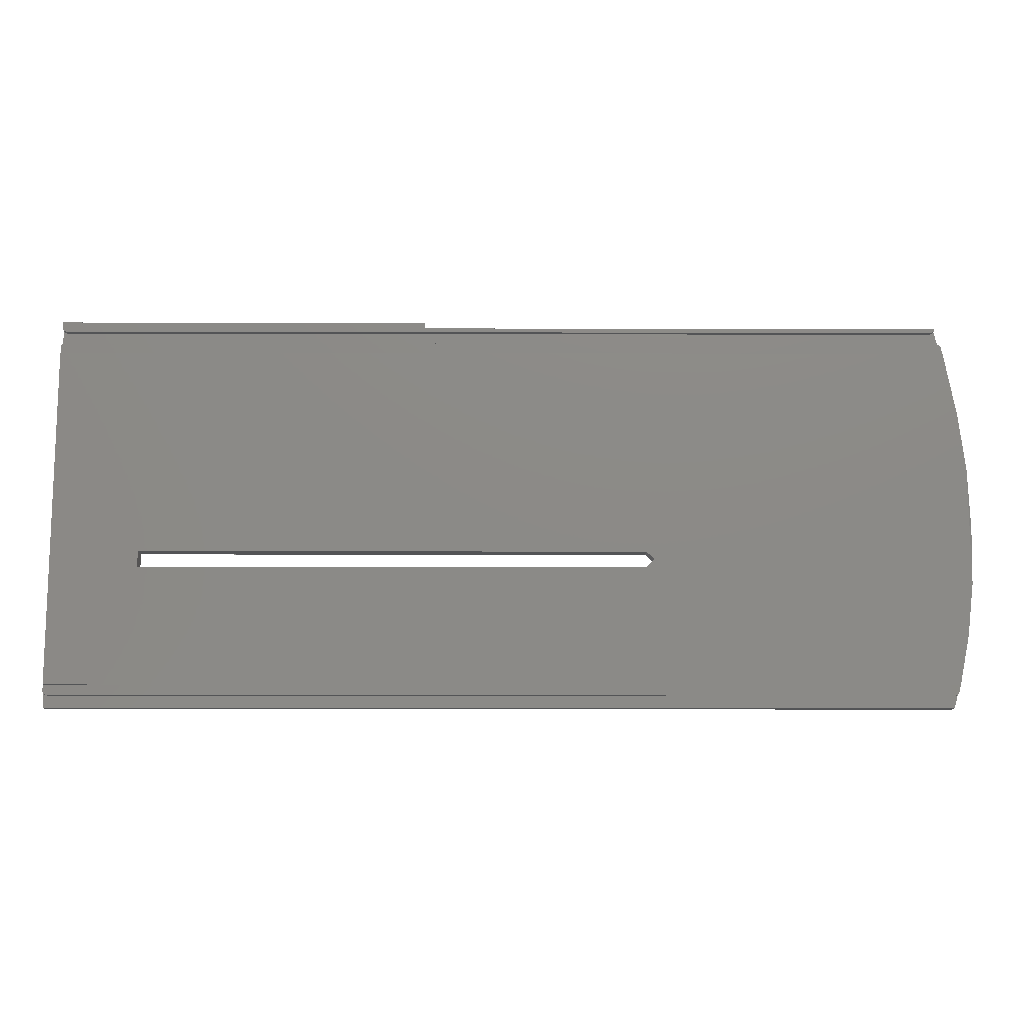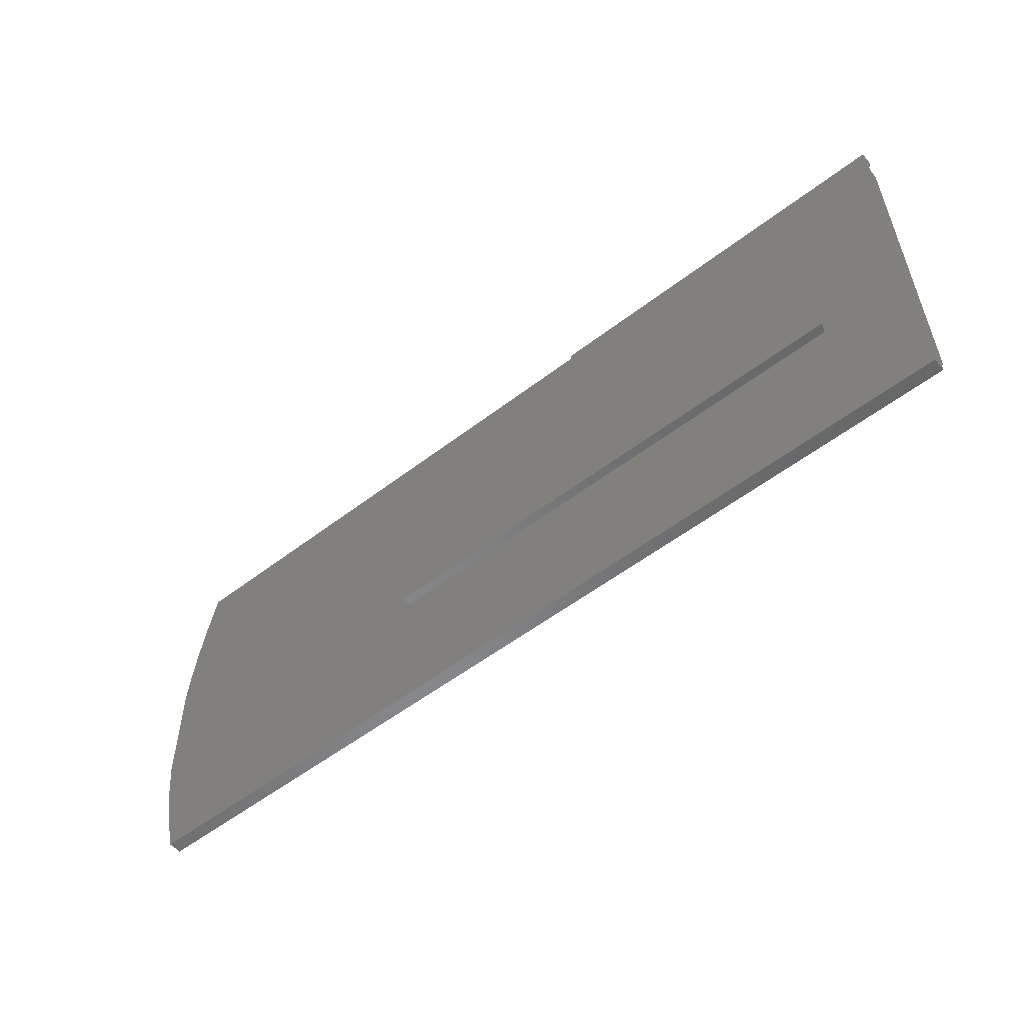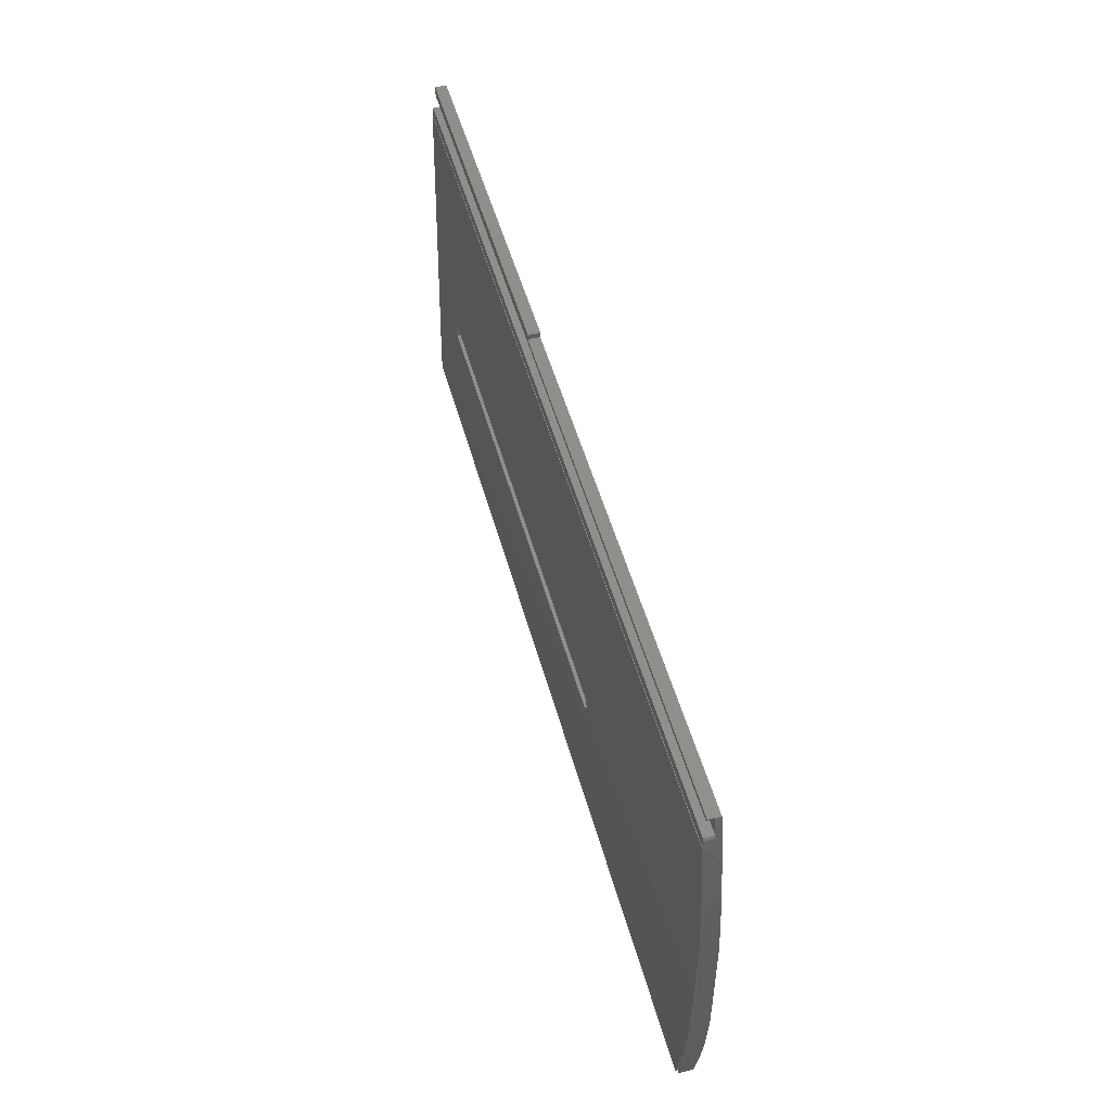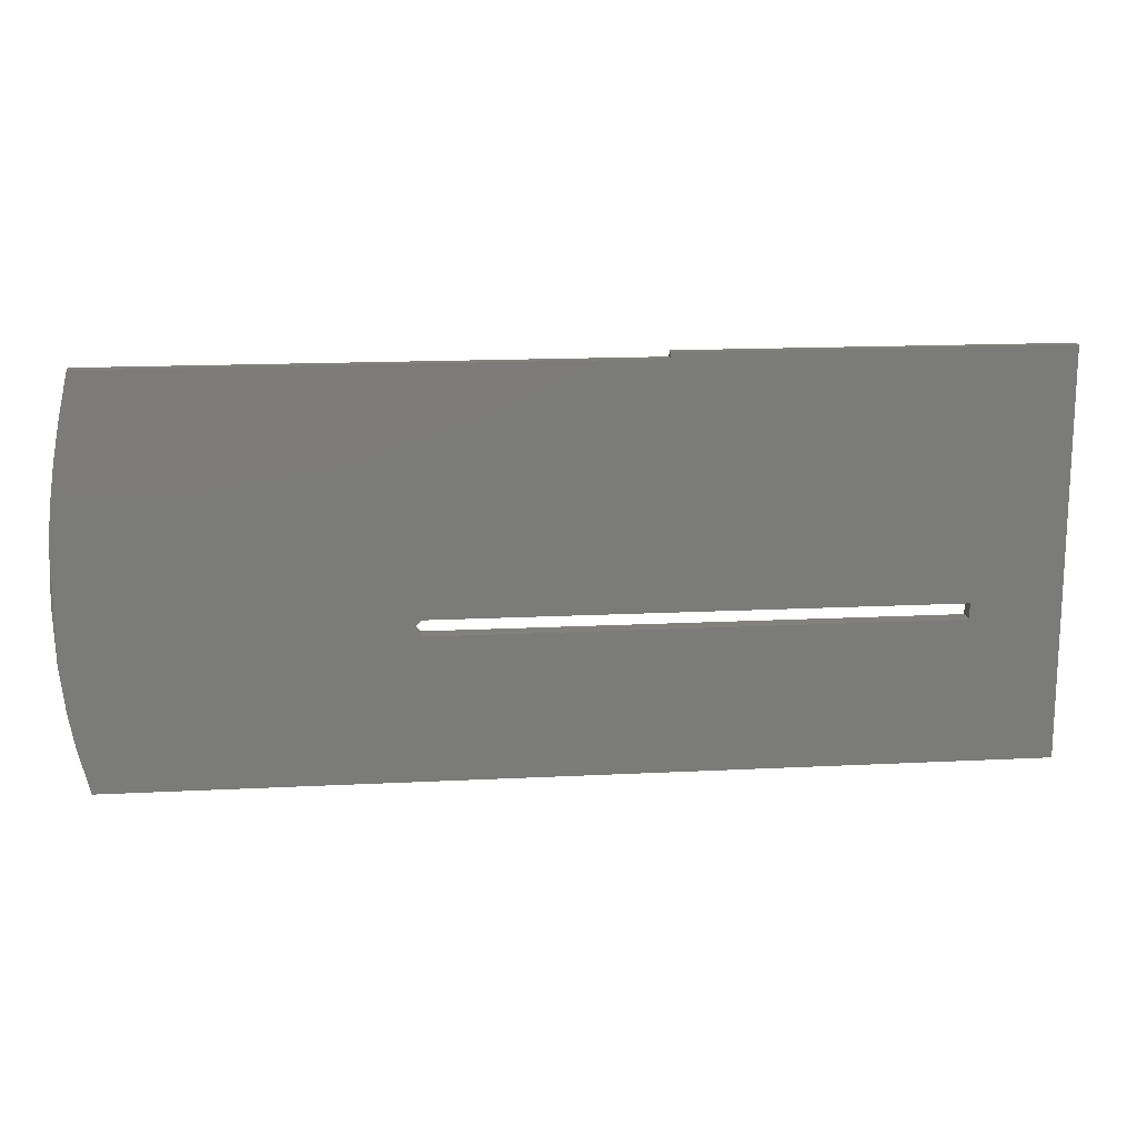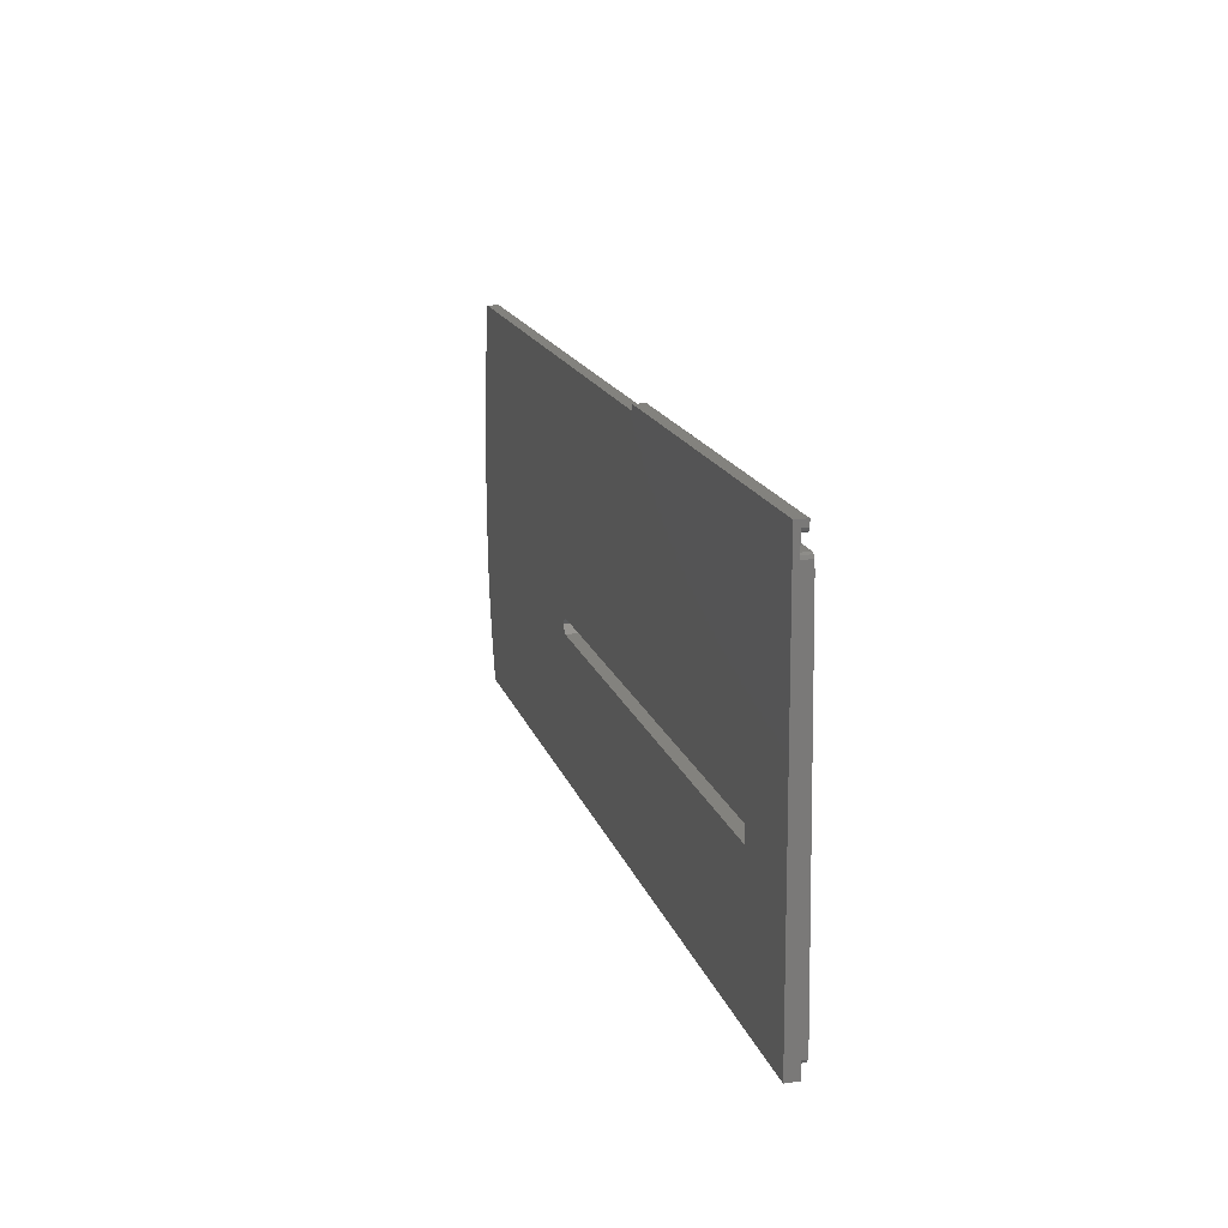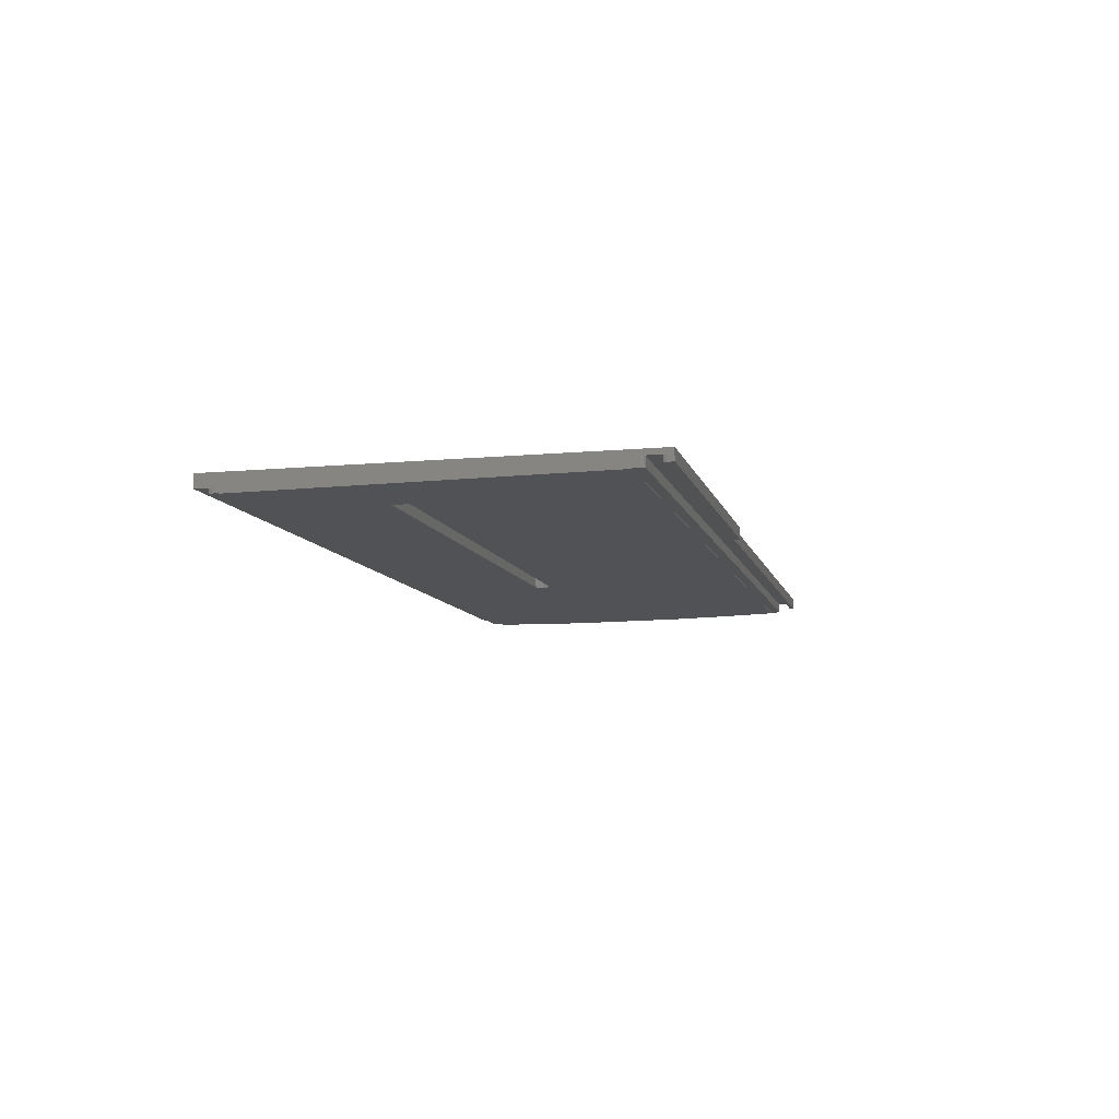
<metadata>
{"format":"stl","ext":"stl","renderer":"f3d","projection":"perspective","resolution":1024,"background":"white","views":[{"elev":-11.9,"azim":-0.3,"up":"+Z"},{"elev":-54.6,"azim":-140.9,"up":"+Z"},{"elev":49.2,"azim":75.1,"up":"+Z"},{"elev":15.6,"azim":173.9,"up":"+Z"},{"elev":16.9,"azim":-105.4,"up":"+Z"},{"elev":-8.9,"azim":-76.9,"up":"+Y"}]}
</metadata>
<code>
# stl→obj: 88 verts, 176 faces
v -189 -0.2437 -468.3
v -189 -0.8378 -397.6
v -189 -0.8133 -393.6
v -188.8 -0.8345 -397
v -189 0.2197 -392.4
v -189 -1.98 -392.4
v -189 -1.987 -393.6
v -188.8 -0.8166 -394.1
v -189 -2.668 -397.6
v -188.8 -2.664 -397
v -189 -2.675 -398.8
v -16.34 -2.675 -398.8
v -189 -2.775 -398.8
v -16.34 -2.775 -398.8
v -189 -3.576 -464
v -189 -3.661 -464
v -172.2 -3.354 -441.4
v -74.96 -3.313 -438.4
v -172.2 -3.313 -438.4
v -16.05 -3.576 -464
v -16.05 -3.661 -464
v -189 -2.718 -465.3
v -189 -3.584 -465.2
v -188.8 -3.587 -465.8
v -17.15 -3.588 -466
v -188.3 -3.588 -466
v -16.7 -3.587 -465.8
v -16.24 -3.581 -464.7
v -16.43 -3.585 -465.4
v -188.8 -2.722 -465.8
v -189 -2.737 -468.3
v -17.22 -0.2437 -468.3
v -17.22 -2.737 -468.3
v -188.3 -2.723 -466
v -172.2 -0.06131 -438.4
v -74.96 -0.07964 -441.4
v -172.2 -0.07964 -441.4
v -118 -1.98 -392.4
v -118 0.2197 -392.4
v -188.8 -1.991 -394.1
v -188.3 -1.992 -394.3
v -15.05 -0.1911 -459.7
v -17.15 -2.723 -466
v -16.83 -2.728 -466.9
v -15.7 0.1616 -401.9
v -17.53 0.213 -393.5
v -16.7 -2.722 -465.8
v -16.43 -2.719 -465.4
v -14.09 -2.943 -411.2
v -73.46 -3.334 -439.9
v -12.84 -3.397 -444.6
v -12.84 -3.093 -422.2
v -13.43 0.07457 -416.2
v -14.08 -3.533 -454.5
v -14.36 0.1157 -409.4
v -12.39 -2.799 -433.6
v -12.84 0.03777 -422.2
v -12.84 -0.09892 -444.6
v -12.39 -0.4822 -433.7
v -13.87 -0.1518 -453.2
v -74.96 -3.354 -441.4
v -74.96 -0.06131 -438.4
v -73.46 -0.07047 -439.9
v -188.3 -0.8332 -396.8
v -188.3 -2.663 -396.8
v -17.37 -2.663 -396.8
v -17.37 -0.8332 -396.8
v -16.9 -2.664 -397
v -188.3 -0.8179 -394.3
v -18.28 -0.8179 -394.3
v -17.73 -0.8164 -394.1
v -17.53 -0.813 -393.5
v -17.08 -0.825 -395.5
v -16.9 -0.8342 -397
v -18.28 -1.992 -394.3
v -17.73 -1.99 -394.1
v -17.53 -1.987 -393.5
v -117.8 0.213 -393.5
v -16.64 -0.8368 -397.4
v -16.64 -2.667 -397.4
v -16.49 -2.671 -398.1
v -117.8 -1.987 -393.5
v -117.9 -1.986 -393.4
v -117.9 -1.987 -393.5
v -117.9 -1.981 -392.5
v -117.9 0.2194 -392.5
v -117.9 0.2136 -393.4
v -117.9 0.2131 -393.5
f 1 2 3
f 4 3 2
f 5 1 3
f 6 5 3
f 7 6 3
f 8 7 3
f 8 3 4
f 1 9 2
f 10 2 9
f 10 4 2
f 1 11 9
f 12 9 11
f 10 9 12
f 1 13 11
f 14 11 13
f 12 11 14
f 15 16 13
f 17 13 16
f 1 15 13
f 18 14 13
f 19 18 13
f 17 19 13
f 20 16 15
f 17 16 21
f 20 21 16
f 22 23 15
f 24 15 23
f 1 22 15
f 25 15 26
f 24 26 15
f 27 15 25
f 28 15 29
f 27 29 15
f 20 15 28
f 30 23 22
f 24 23 30
f 1 31 22
f 30 22 31
f 32 31 1
f 32 33 31
f 34 31 33
f 30 31 34
f 35 1 5
f 36 32 1
f 37 36 1
f 35 37 1
f 38 5 6
f 39 5 38
f 35 5 39
f 40 6 7
f 38 6 41
f 40 41 6
f 40 7 8
f 42 33 32
f 43 34 33
f 44 43 33
f 42 44 33
f 45 42 32
f 46 45 32
f 36 46 32
f 26 34 43
f 24 30 34
f 24 34 26
f 44 47 43
f 25 43 47
f 25 26 43
f 44 48 47
f 27 47 48
f 27 25 47
f 42 48 44
f 29 48 42
f 27 48 29
f 21 49 14
f 12 14 49
f 50 21 14
f 50 14 18
f 51 52 49
f 53 49 52
f 54 51 49
f 21 54 49
f 55 49 53
f 45 49 55
f 12 49 45
f 56 52 51
f 53 52 57
f 56 57 52
f 58 51 54
f 59 51 58
f 59 56 51
f 42 54 21
f 60 54 42
f 58 54 60
f 61 17 21
f 50 61 21
f 20 42 21
f 62 18 19
f 63 50 18
f 63 18 62
f 37 19 17
f 35 62 19
f 35 19 37
f 37 17 61
f 36 61 50
f 37 61 36
f 36 50 63
f 64 65 66
f 12 66 65
f 67 64 66
f 68 67 66
f 68 66 12
f 4 65 64
f 10 65 4
f 10 12 65
f 69 64 67
f 8 4 64
f 69 8 64
f 70 69 67
f 71 70 67
f 72 71 67
f 73 72 67
f 74 73 67
f 68 74 67
f 40 8 69
f 41 69 70
f 40 69 41
f 75 70 71
f 75 41 70
f 76 71 72
f 76 75 71
f 46 72 73
f 76 72 77
f 78 77 72
f 78 72 46
f 74 79 73
f 46 73 79
f 80 79 74
f 46 79 45
f 12 45 79
f 81 12 79
f 80 81 79
f 68 80 74
f 82 41 75
f 83 38 41
f 84 83 41
f 82 84 41
f 76 82 75
f 83 85 38
f 86 38 85
f 86 39 38
f 87 85 83
f 86 85 87
f 87 83 84
f 88 84 82
f 87 84 88
f 76 77 82
f 78 82 77
f 88 82 78
f 35 39 86
f 55 60 42
f 45 55 42
f 28 29 42
f 20 28 42
f 57 58 60
f 53 57 60
f 55 53 60
f 59 58 57
f 59 57 56
f 62 78 46
f 63 62 46
f 36 63 46
f 35 88 78
f 35 78 62
f 35 87 88
f 35 86 87
f 80 12 81
f 68 12 80

</code>
